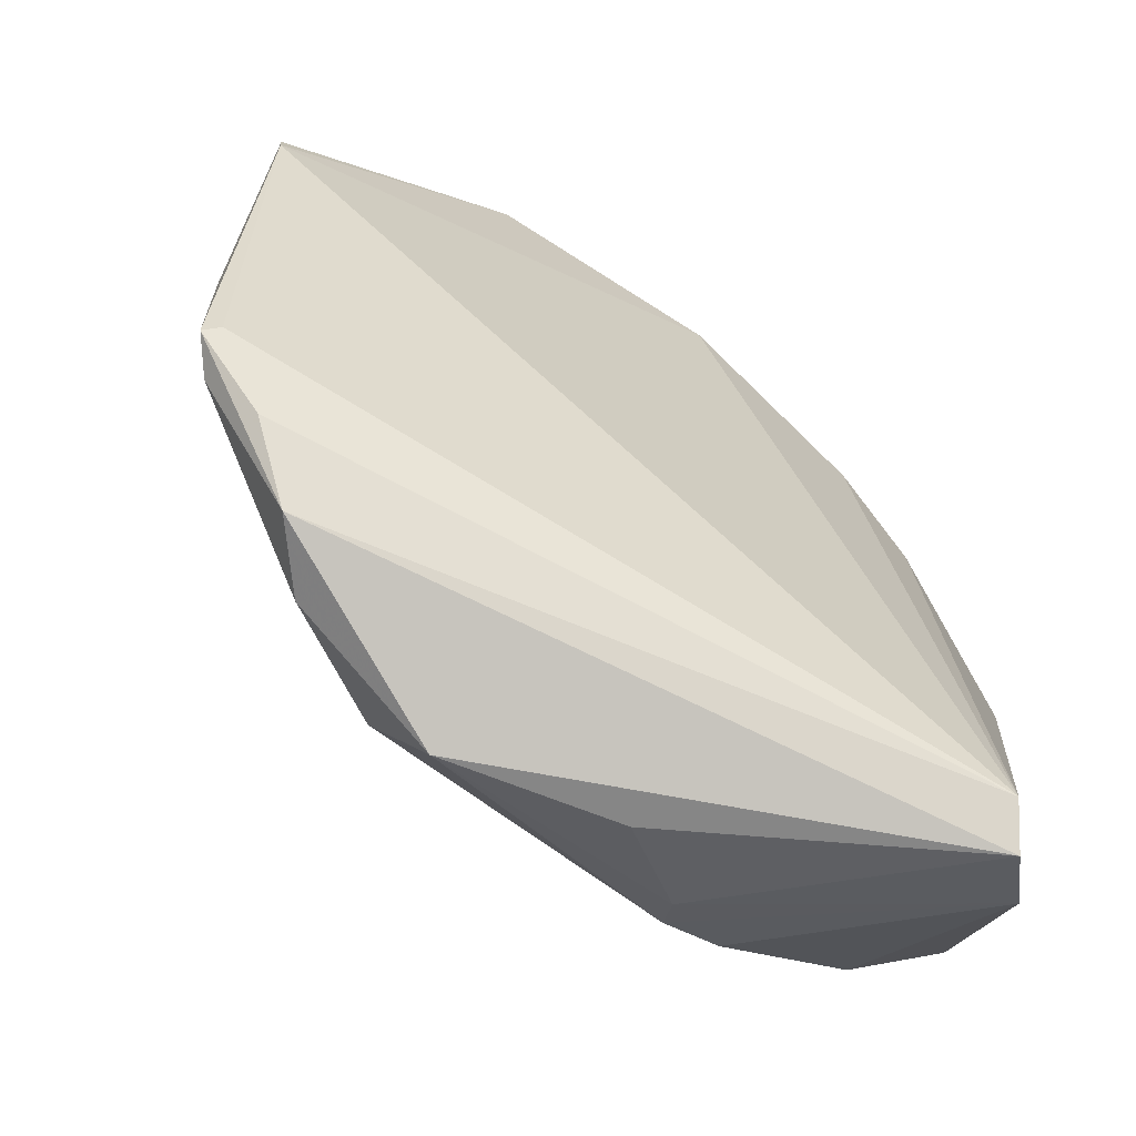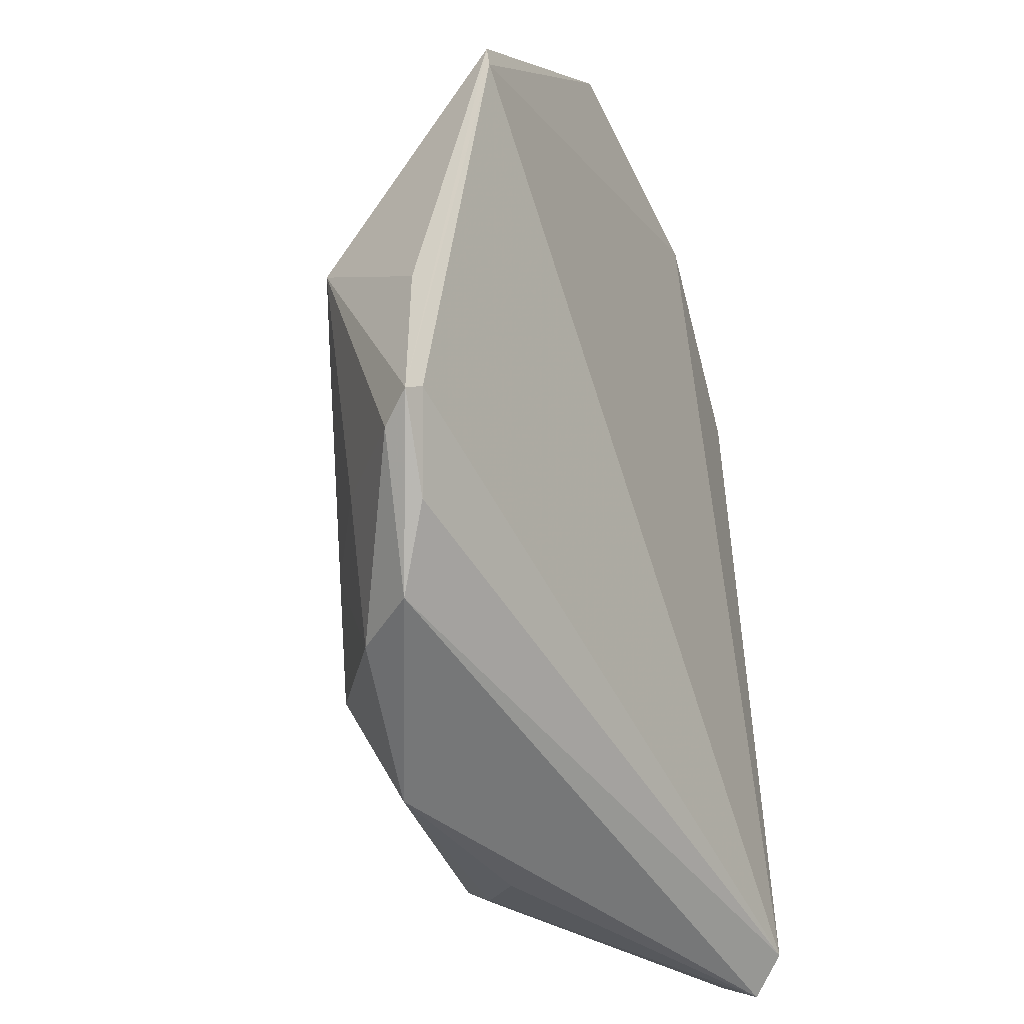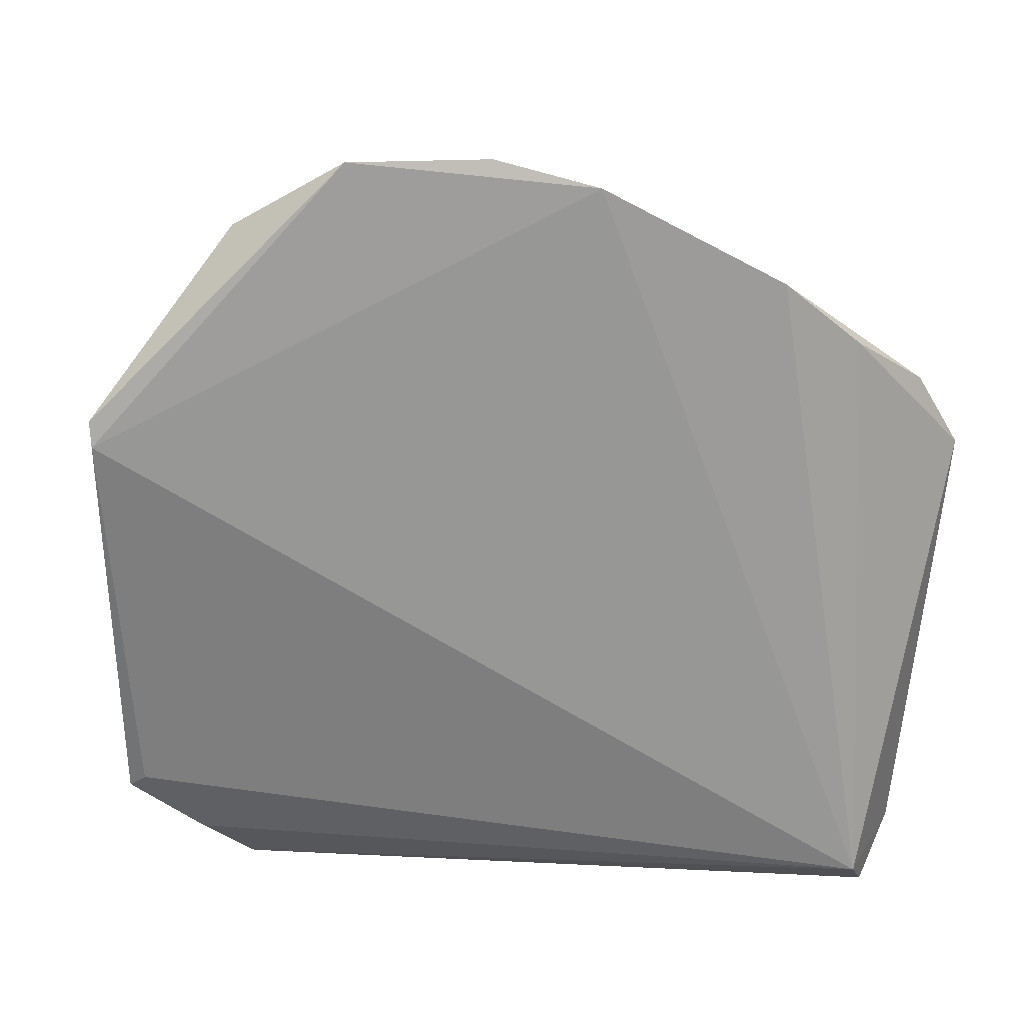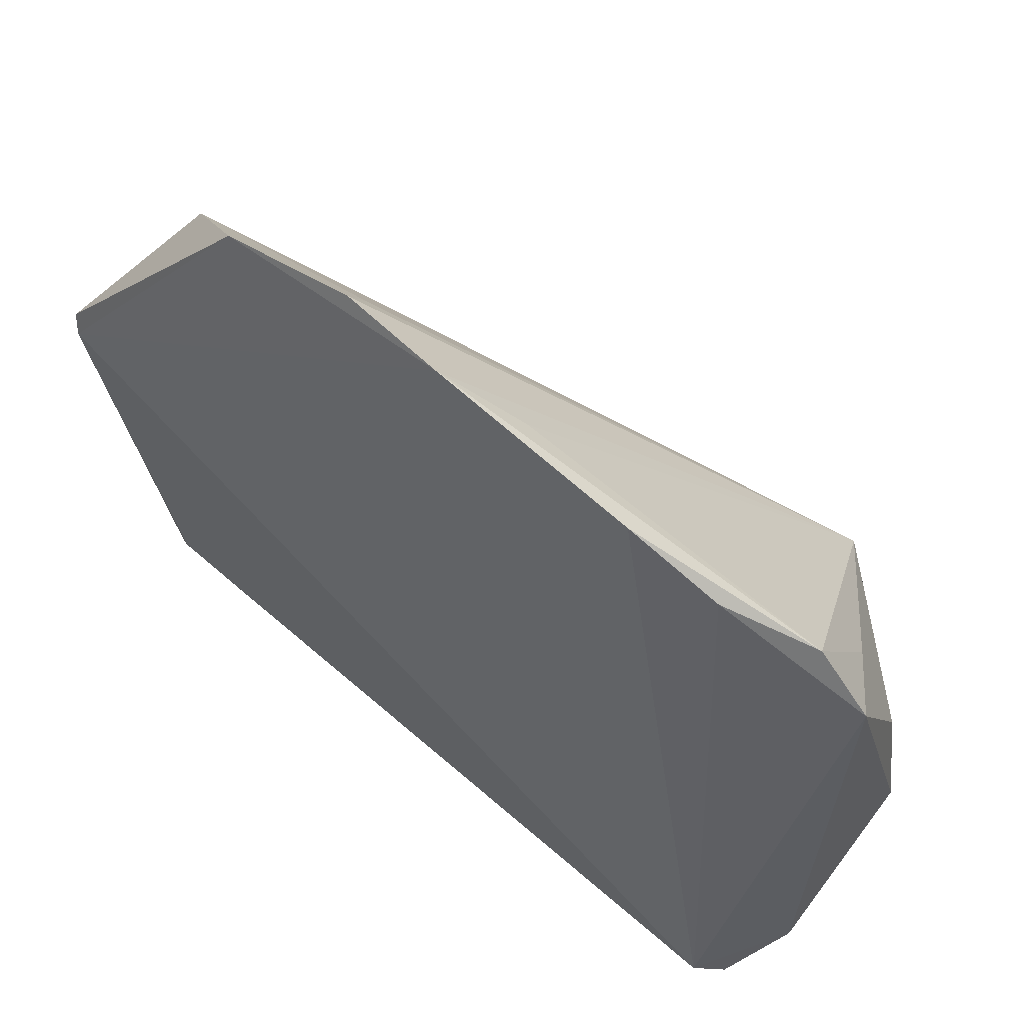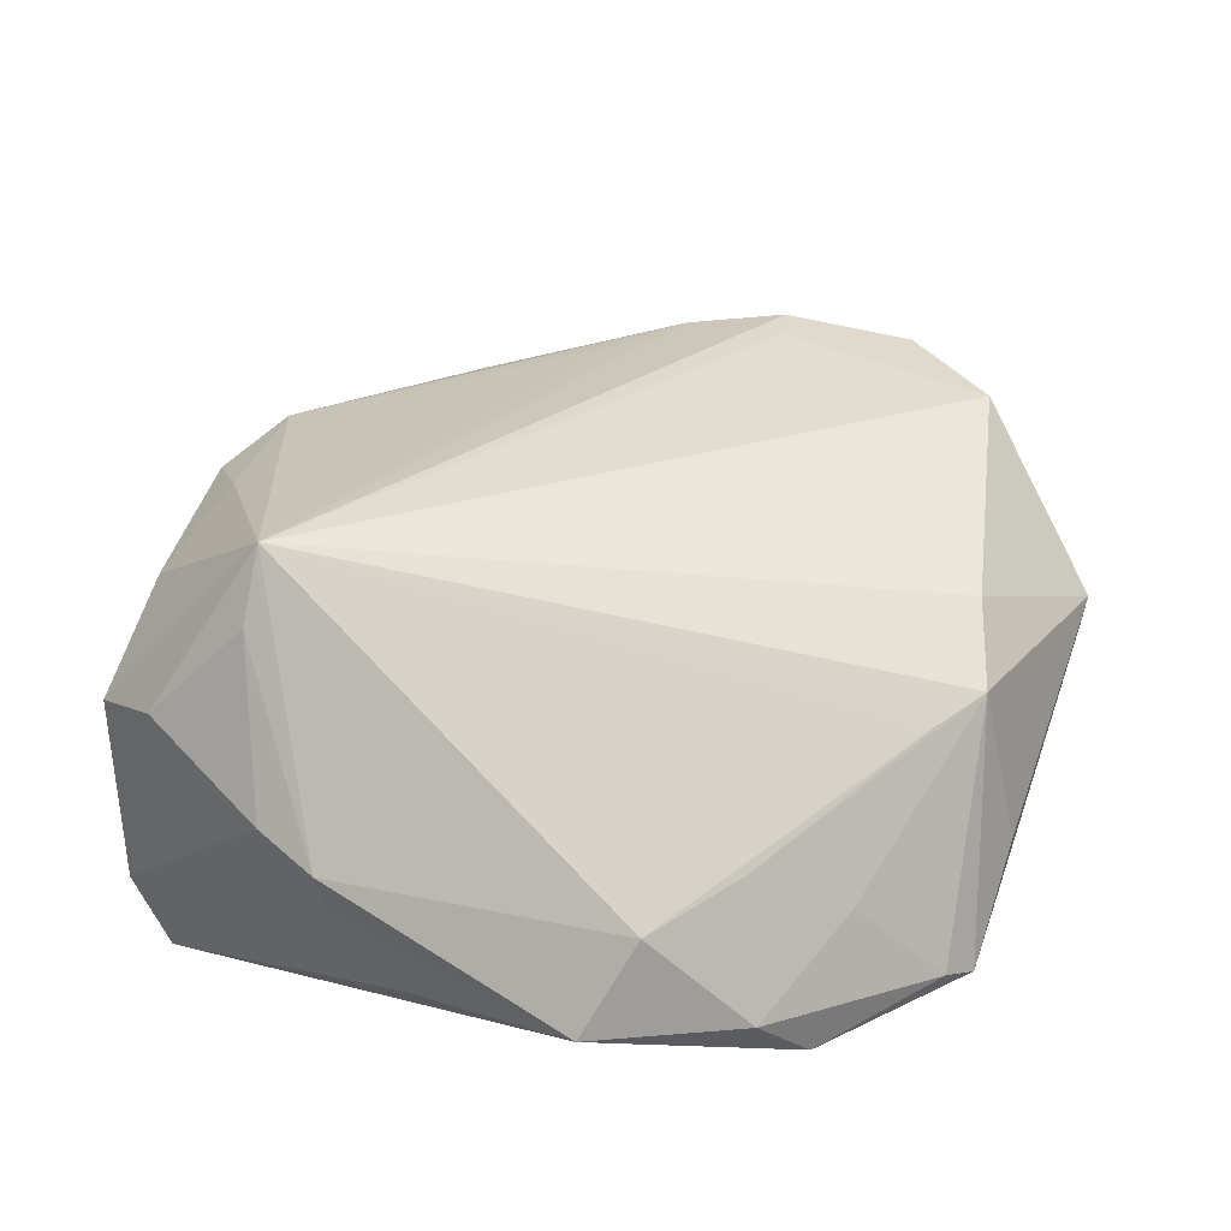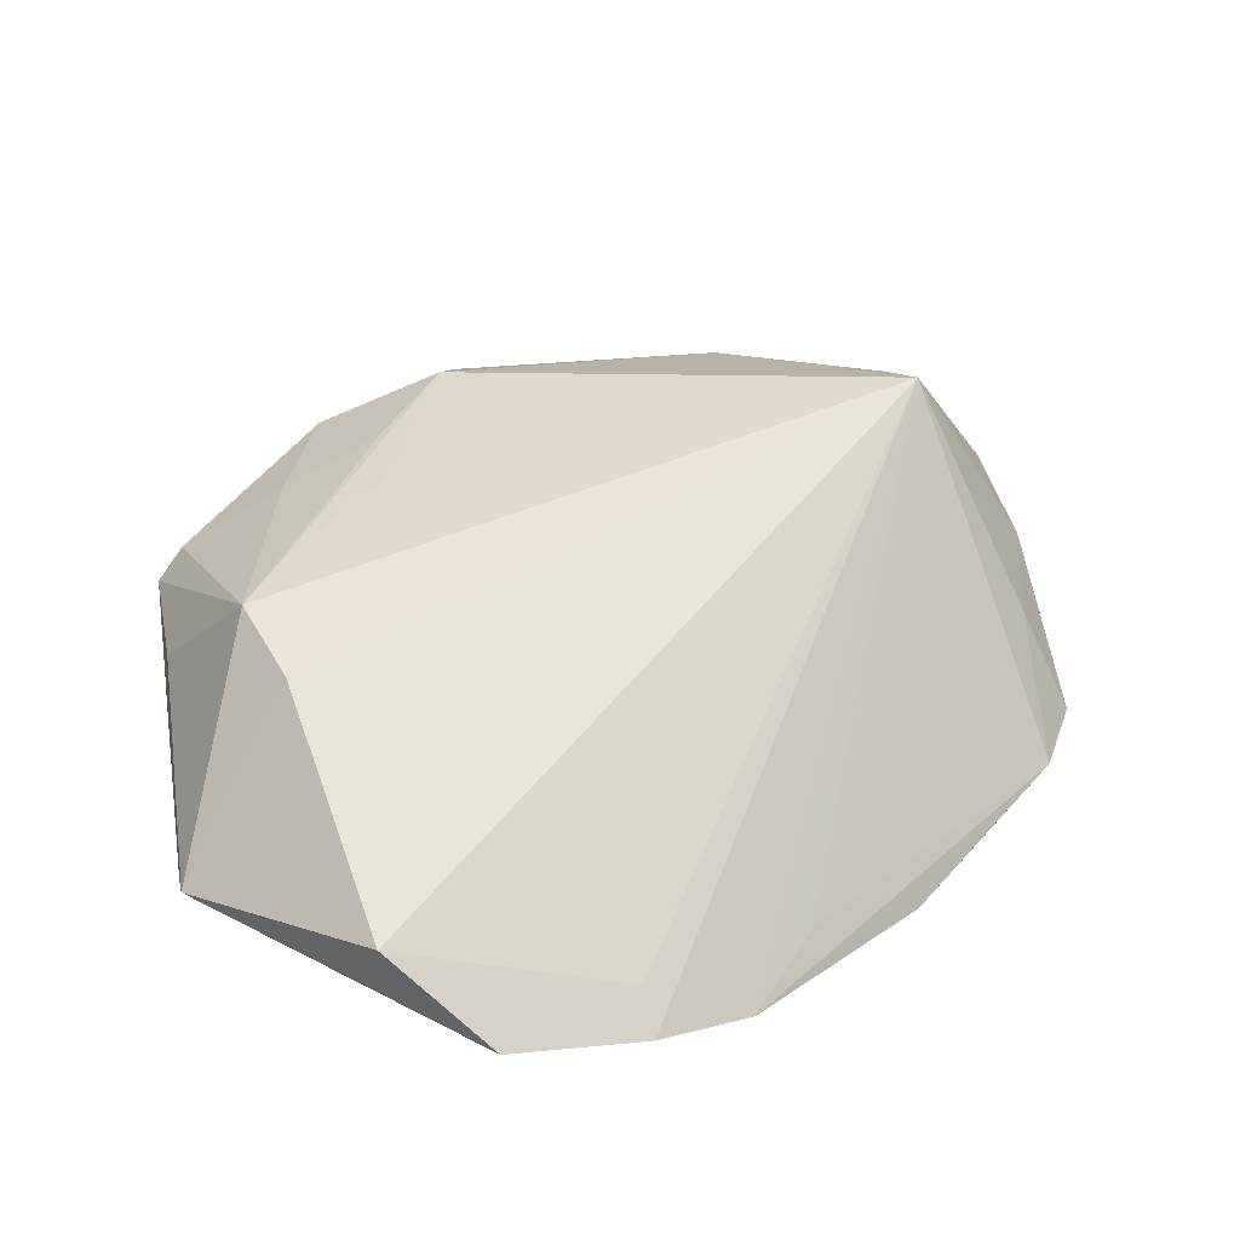
<metadata>
{"format":"obj","ext":"obj","renderer":"f3d","projection":"perspective","resolution":1024,"background":"white","views":[{"elev":-70.3,"azim":140.1,"up":"+Y"},{"elev":-42.9,"azim":106.6,"up":"+Y"},{"elev":19.1,"azim":161.3,"up":"+Y"},{"elev":47.4,"azim":-151.9,"up":"+Y"},{"elev":76.5,"azim":15.6,"up":"+Z"},{"elev":32.2,"azim":165.3,"up":"+Z"}]}
</metadata>
<code>
v -0.0532 -0.02524 0.000802
v 0.03385 -0.04172 0.001377
v 0.04957 -0.02791 -0.003558
v -0.01054 -0.04772 0.003239
v 0.03751 -0.005205 0.01018
v 0.03556 0.04038 -0.008647
v -0.02563 0.03199 -0.02226
v -0.02262 -0.03929 0.01219
v 0.05312 0.01766 -0.01318
v 0.009168 0.04392 -0.01587
v 0.02212 -0.02663 0.01326
v -0.0522 -0.009032 -0.001361
v 0.0503 -0.01202 -0.004029
v 0.04081 -0.03521 -0.002713
v 0.009109 -0.04832 0.009509
v -0.02111 -0.0419 0.009046
v -0.00293 0.04451 -0.02226
v -0.03734 -0.007645 0.02226
v -0.04779 0.004203 -0.003773
v 0.04802 -0.02663 -0.004867
v 0.03941 0.0118 0.006183
v -0.03673 -0.01641 0.01884
v 0.03417 -0.02637 0.007768
v -0.04097 -0.04832 -0.01857
v 0.013 -0.03653 0.01533
v -0.03601 0.02385 -0.02079
v -0.04714 -0.04249 -0.01327
v -0.04604 -0.02655 0.008603
v 0.008918 0.04805 -0.01992
v 0.0273 -0.04155 0.007838
v 0.04239 0.0005864 0.009065
v -0.03809 -0.04487 -0.02226
v -0.01152 0.03704 -0.01813
v -0.04674 0.01746 -0.01641
v 0.02141 -0.01784 0.01335
v 0.04634 -0.02961 -0.0003395
v -0.03005 -0.0359 0.01178
v -0.05257 0.008633 -0.01561
v 0.02503 0.04832 -0.01793
v 0.0532 0.02059 -0.01289
f 24 32 2
f 2 15 24
f 6 10 18
f 9 20 32
f 2 32 14
f 32 20 14
f 40 31 13
f 8 16 15
f 15 16 4
f 4 24 15
f 16 24 4
f 39 6 40
f 40 9 39
f 21 31 40
f 40 6 21
f 18 31 21
f 21 6 18
f 30 15 2
f 2 36 30
f 1 18 12
f 18 19 12
f 32 24 27
f 27 24 16
f 16 8 27
f 17 9 32
f 17 39 9
f 38 26 32
f 32 27 38
f 38 27 1
f 1 12 38
f 38 12 19
f 3 14 20
f 2 14 3
f 3 36 2
f 20 9 3
f 3 13 31
f 31 36 3
f 3 9 40
f 40 13 3
f 22 8 18
f 23 36 31
f 23 30 36
f 31 11 23
f 11 30 23
f 25 35 18
f 18 8 25
f 25 8 15
f 25 30 11
f 15 30 25
f 1 27 28
f 28 18 1
f 28 22 18
f 39 17 29
f 10 6 29
f 6 39 29
f 18 10 29
f 29 17 18
f 34 19 18
f 34 38 19
f 26 38 34
f 35 25 5
f 5 31 18
f 18 35 5
f 5 11 31
f 5 25 11
f 37 27 8
f 37 28 27
f 8 22 37
f 22 28 37
f 18 17 33
f 33 34 18
f 17 34 33
f 26 34 7
f 7 34 17
f 32 26 7
f 7 17 32

</code>
